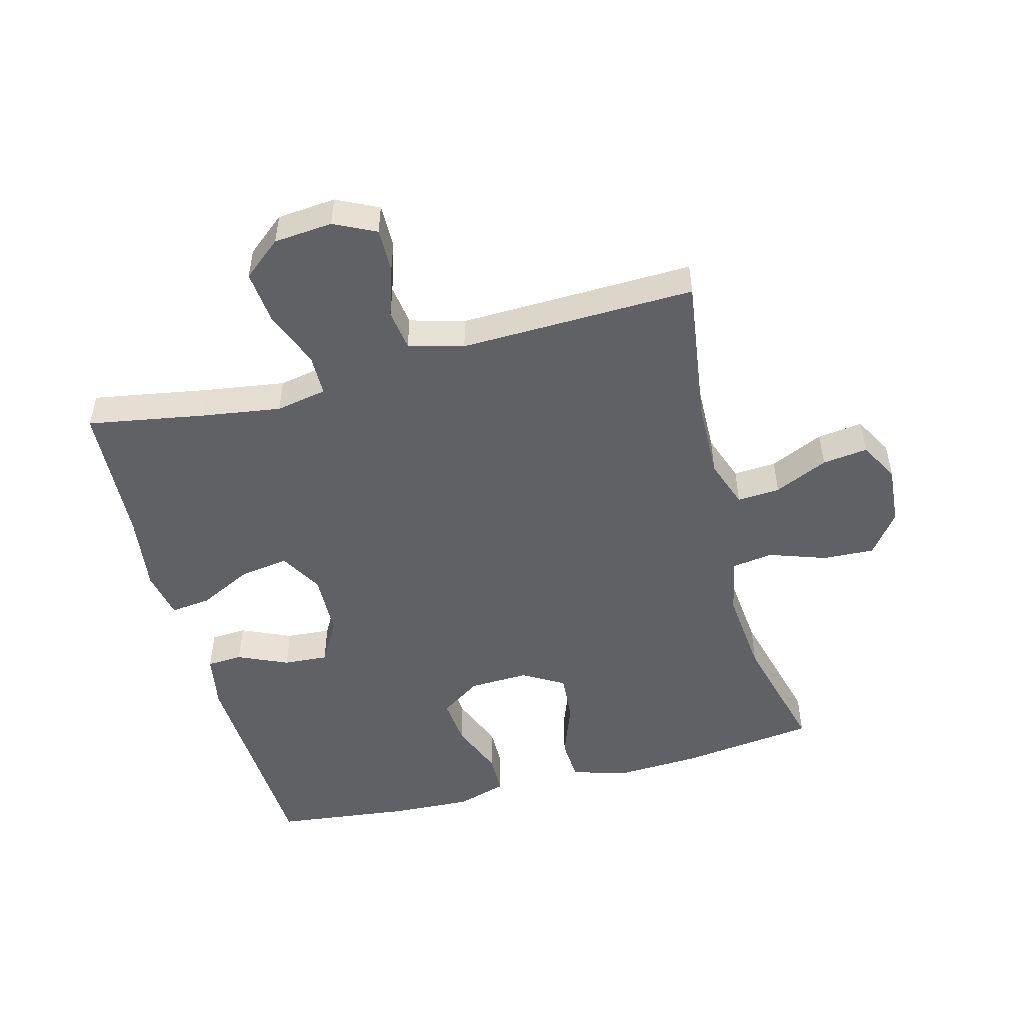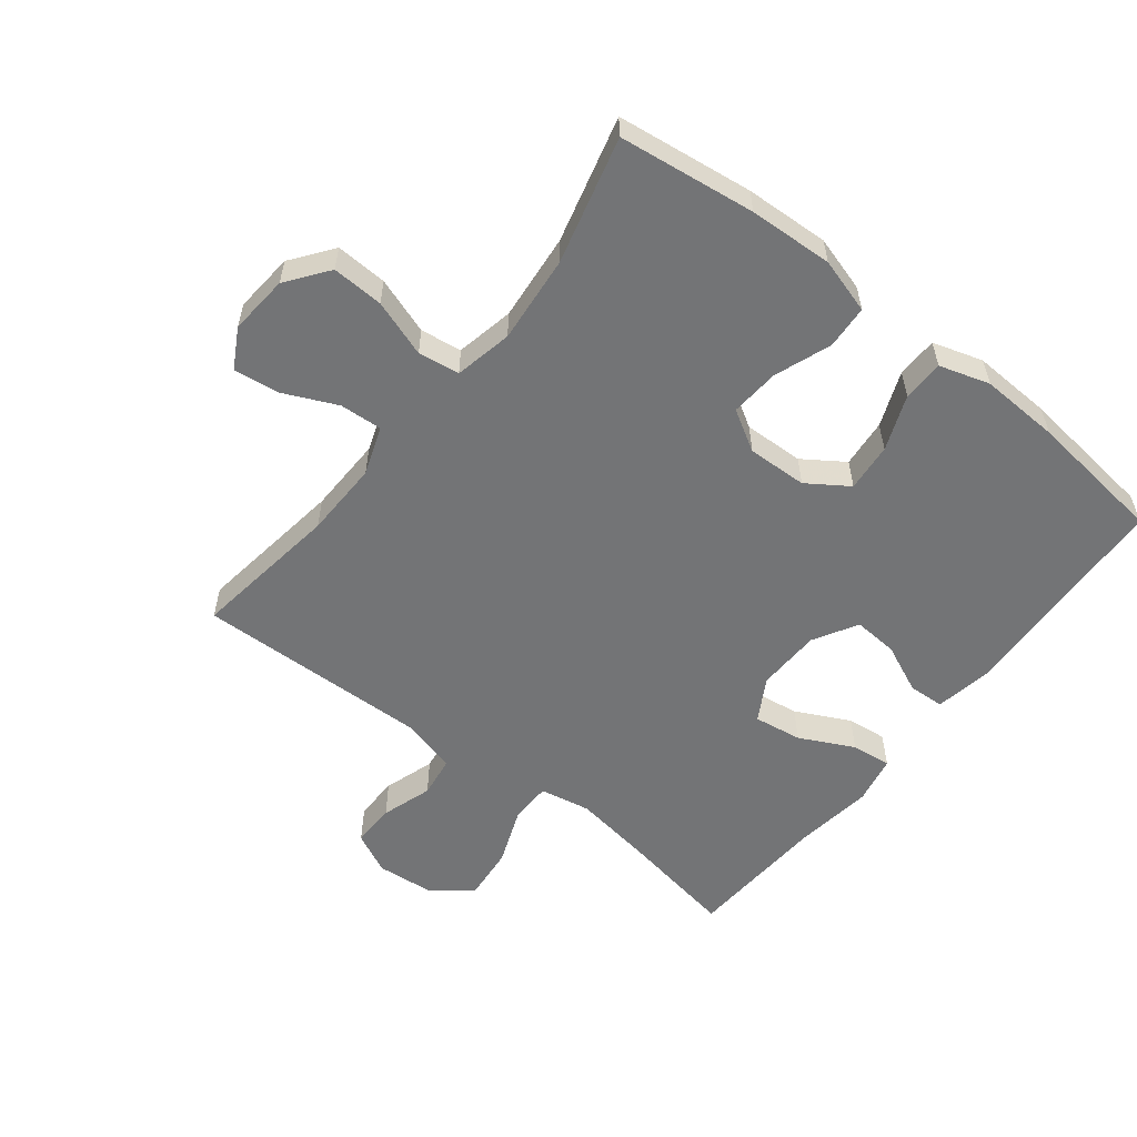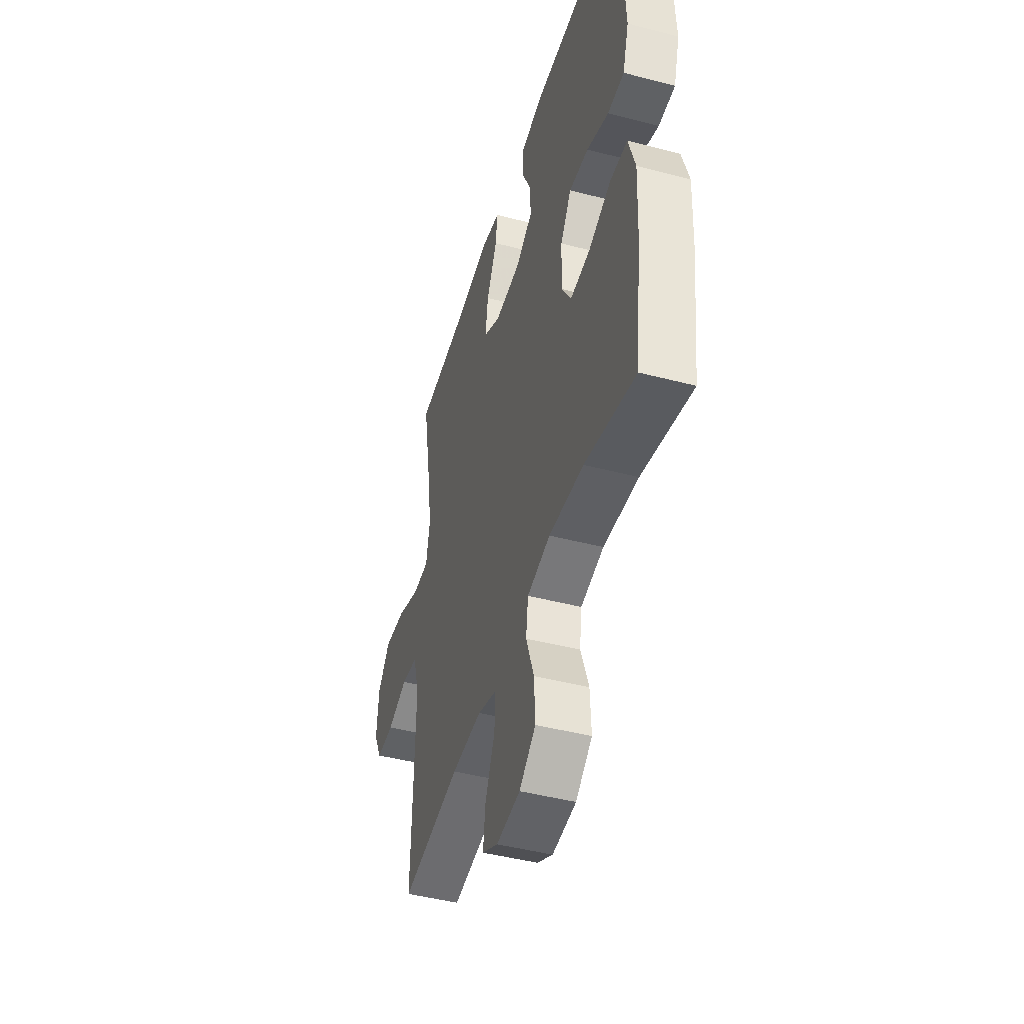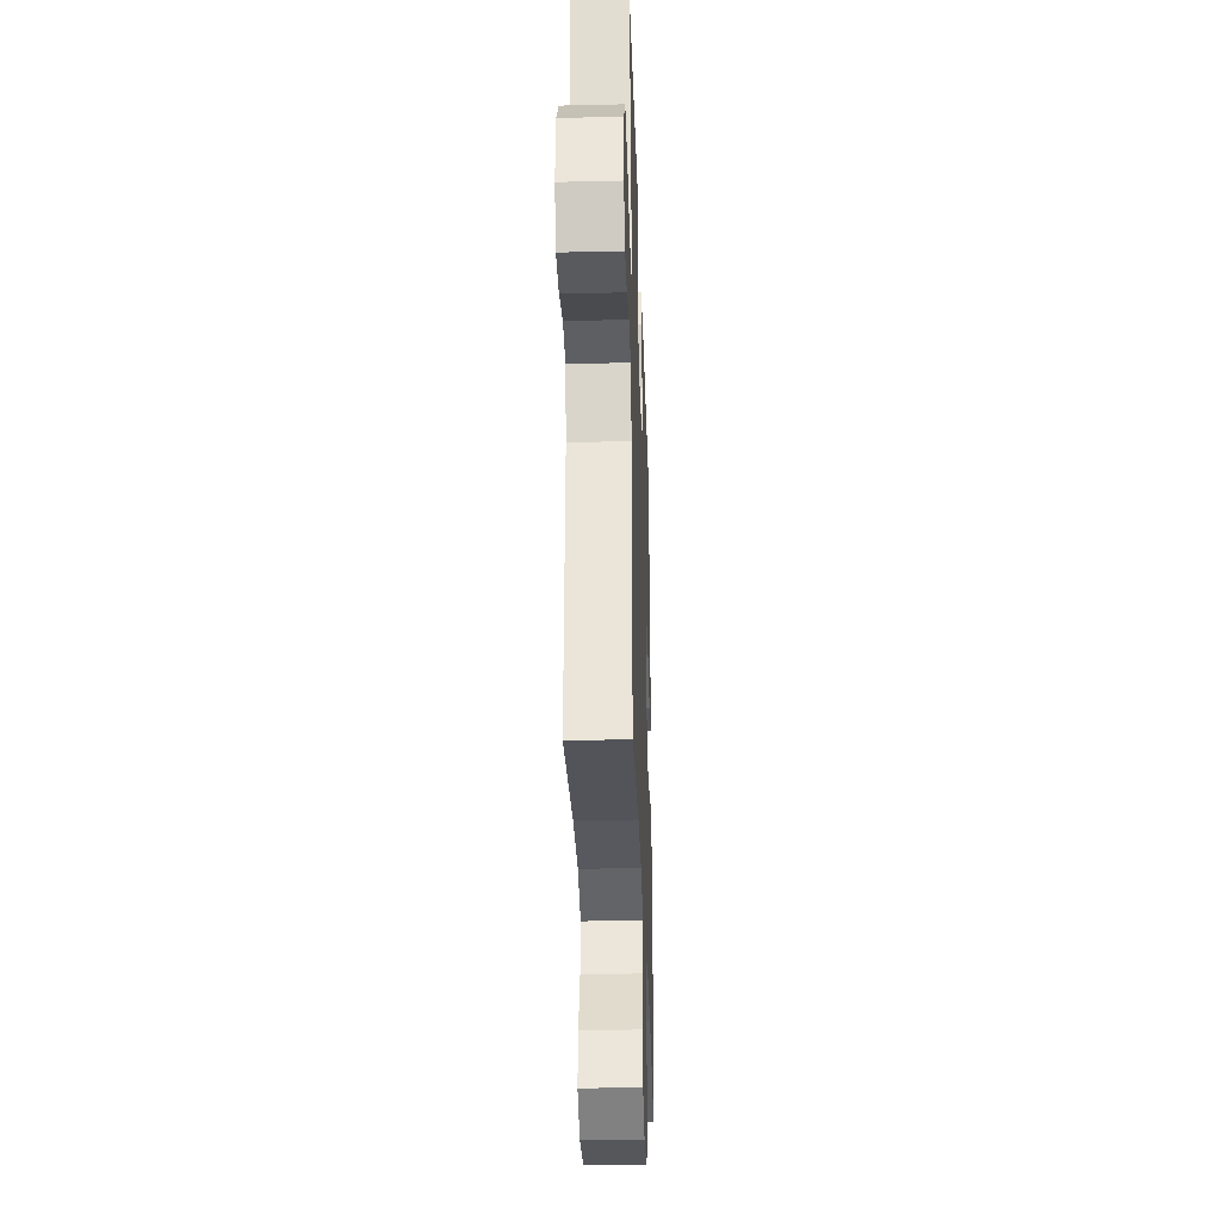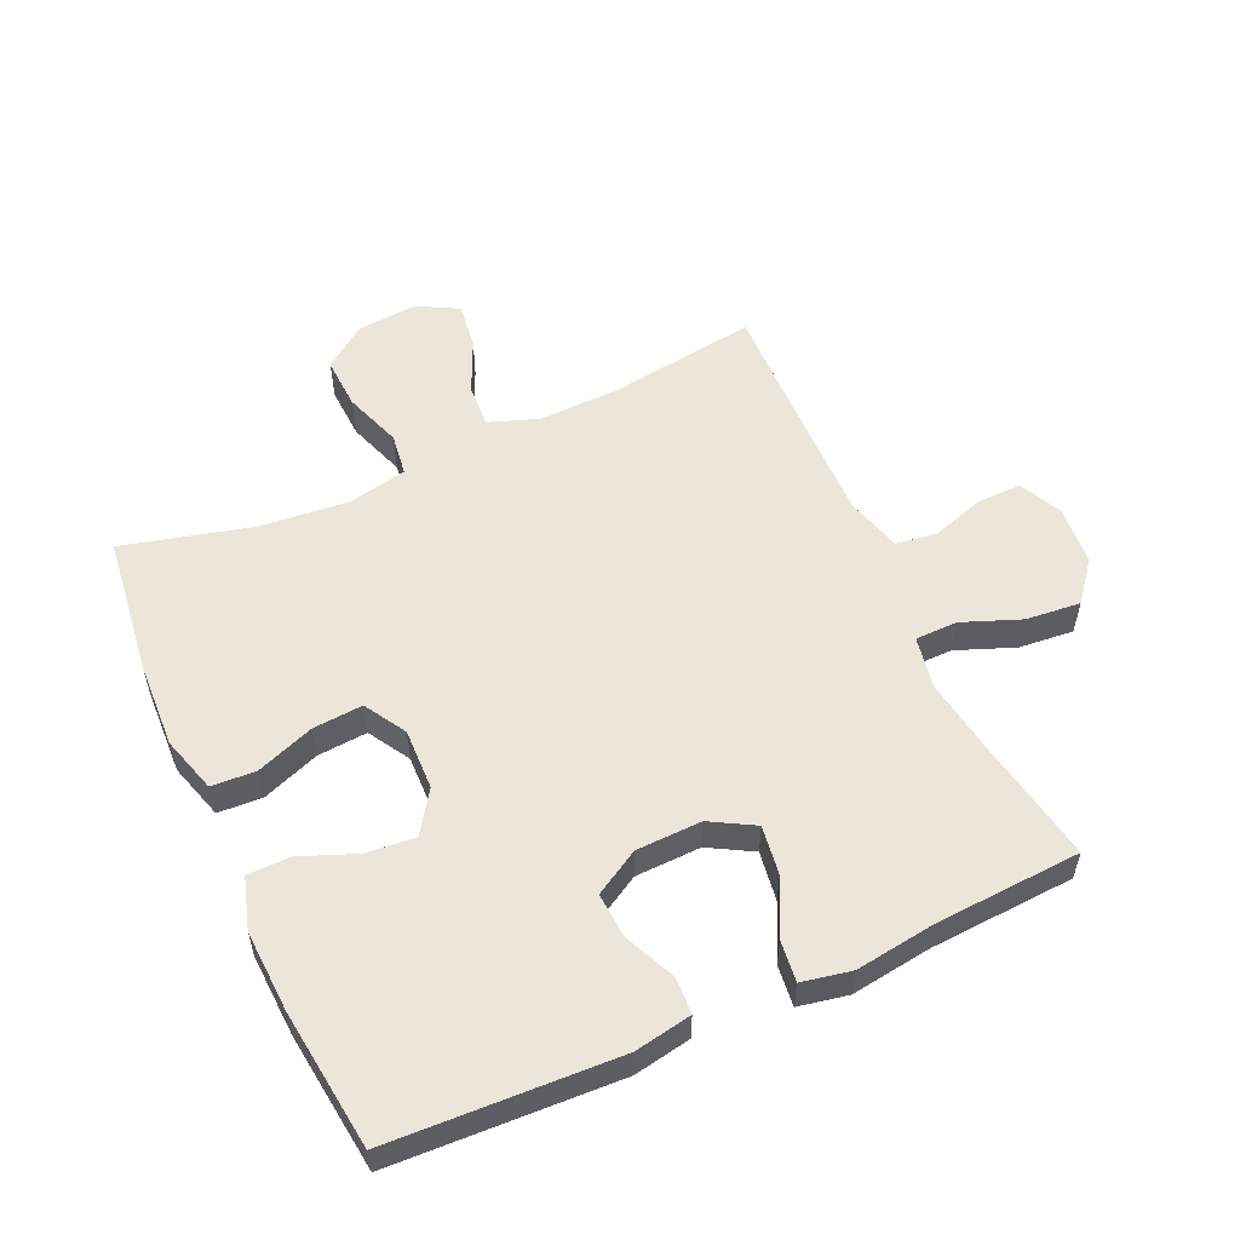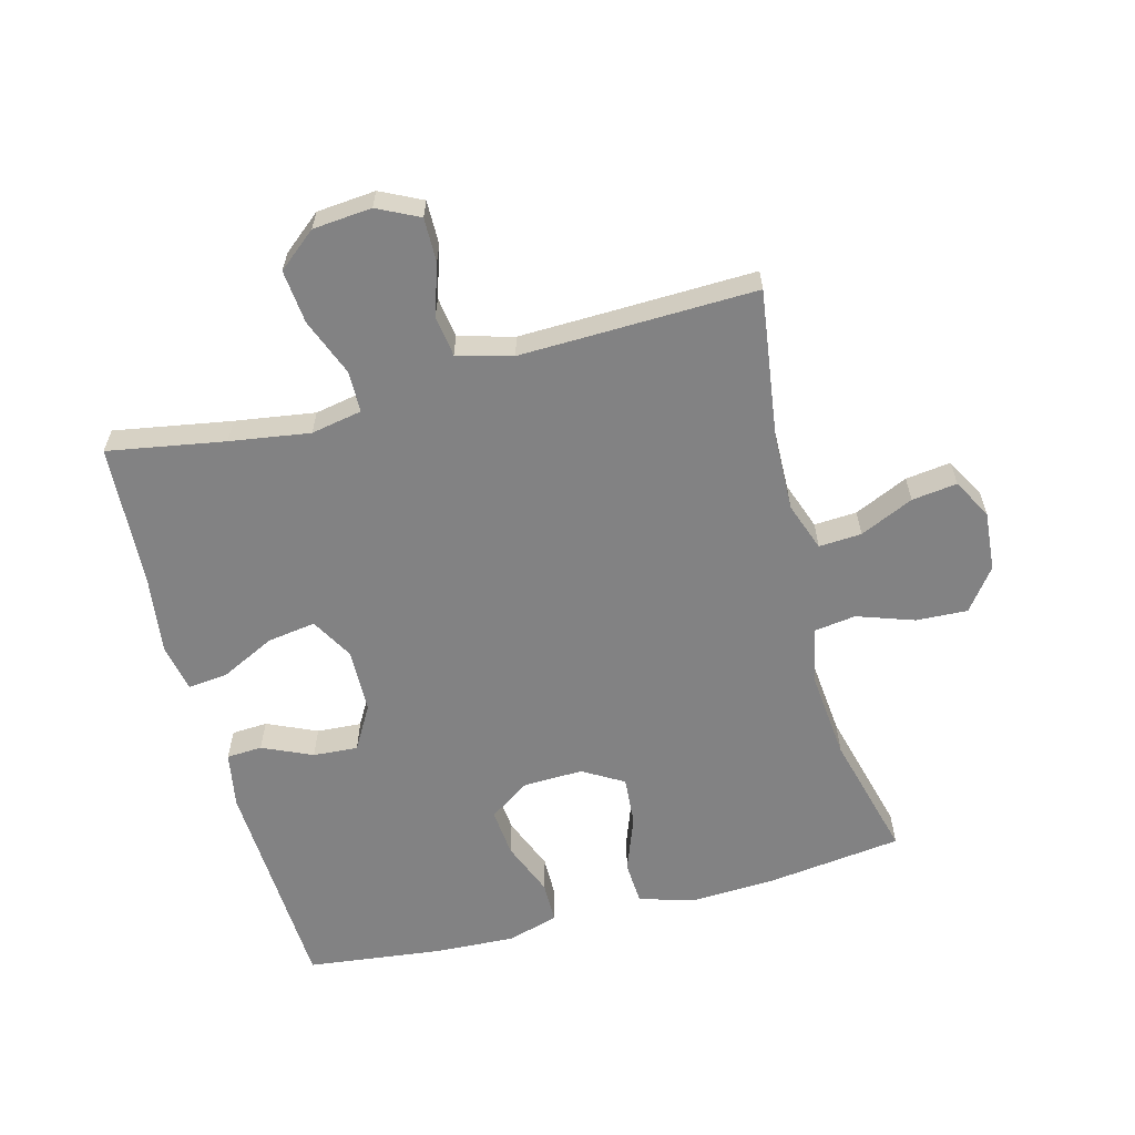
<metadata>
{"format":"obj","ext":"obj","renderer":"f3d","projection":"perspective","resolution":1024,"background":"white","views":[{"elev":-50.1,"azim":104.9,"up":"+Y"},{"elev":-56.2,"azim":-128.0,"up":"+Y"},{"elev":-45.9,"azim":-106.6,"up":"+Z"},{"elev":-31.8,"azim":91.9,"up":"+Z"},{"elev":55.3,"azim":-24.4,"up":"+Y"},{"elev":-60.8,"azim":104.9,"up":"+Y"}]}
</metadata>
<code>
v 0.5 0.07 0.5
v 0.468 0.07 0.317
v 0.449 0.07 0.192
v 0.464 0.07 0.112
v 0.529 0.07 0.111
v 0.619 0.07 0.146
v 0.703 0.07 0.154
v 0.752 0.07 0.094
v 0.76 0.07 0.002
v 0.728 0.07 -0.063
v 0.659 0.07 -0.062
v 0.579 0.07 -0.036
v 0.515 0.07 -0.045
v 0.491 0.07 -0.131
v 0.494 0.07 -0.26
v 0.5 0.07 -0.5
v 0.266 0.07 -0.467
v 0.146 0.07 -0.464
v 0.07 0.07 -0.491
v 0.074 0.07 -0.558
v 0.112 0.07 -0.642
v 0.121 0.07 -0.713
v 0.059 0.07 -0.747
v -0.035 0.07 -0.739
v -0.1 0.07 -0.69
v -0.096 0.07 -0.609
v -0.065 0.07 -0.52
v -0.074 0.07 -0.455
v -0.165 0.07 -0.436
v -0.302 0.07 -0.449
v -0.5 0.07 -0.5
v -0.527 0.07 -0.286
v -0.533 0.07 -0.154
v -0.507 0.07 -0.067
v -0.439 0.07 -0.063
v -0.35 0.07 -0.096
v -0.273 0.07 -0.102
v -0.235 0.07 -0.038
v -0.238 0.07 0.056
v -0.281 0.07 0.12
v -0.357 0.07 0.113
v -0.443 0.07 0.079
v -0.508 0.07 0.08
v -0.532 0.07 0.159
v -0.526 0.07 0.284
v -0.5 0.07 0.5
v -0.151 0.07 0.516
v -0.063 0.07 0.5
v -0.06 0.07 0.444
v -0.095 0.07 0.366
v -0.1 0.07 0.296
v -0.031 0.07 0.256
v 0.07 0.07 0.253
v 0.137 0.07 0.291
v 0.126 0.07 0.367
v 0.084 0.07 0.452
v 0.077 0.07 0.515
v 0.153 0.07 0.53
v 0.277 0.07 0.513
v 0.5 0 0.5
v 0.468 0 0.317
v 0.449 0 0.192
v 0.464 0 0.112
v 0.529 0 0.111
v 0.619 0 0.146
v 0.703 0 0.154
v 0.752 0 0.094
v 0.76 0 0.002
v 0.728 0 -0.063
v 0.659 0 -0.062
v 0.579 0 -0.036
v 0.515 0 -0.045
v 0.491 0 -0.131
v 0.494 0 -0.26
v 0.5 0 -0.5
v 0.266 0 -0.467
v 0.146 0 -0.464
v 0.07 0 -0.491
v 0.074 0 -0.558
v 0.112 0 -0.642
v 0.121 0 -0.713
v 0.059 0 -0.747
v -0.035 0 -0.739
v -0.1 0 -0.69
v -0.096 0 -0.609
v -0.065 0 -0.52
v -0.074 0 -0.455
v -0.165 0 -0.436
v -0.302 0 -0.449
v -0.5 0 -0.5
v -0.527 0 -0.286
v -0.533 0 -0.154
v -0.507 0 -0.067
v -0.439 0 -0.063
v -0.35 0 -0.096
v -0.273 0 -0.102
v -0.235 0 -0.038
v -0.238 0 0.056
v -0.281 0 0.12
v -0.357 0 0.113
v -0.443 0 0.079
v -0.508 0 0.08
v -0.532 0 0.159
v -0.526 0 0.284
v -0.5 0 0.5
v -0.151 0 0.516
v -0.063 0 0.5
v -0.06 0 0.444
v -0.095 0 0.366
v -0.1 0 0.296
v -0.031 0 0.256
v 0.07 0 0.253
v 0.137 0 0.291
v 0.126 0 0.367
v 0.084 0 0.452
v 0.077 0 0.515
v 0.153 0 0.53
v 0.277 0 0.513
f 57 58 59
f 56 57 59
f 55 56 59
f 59 1 2
f 55 59 2
f 54 55 2
f 53 54 2 3
f 52 53 3 4
f 48 49 50
f 47 48 50
f 46 47 50
f 45 46 50
f 44 45 50
f 43 44 50
f 42 43 50
f 41 42 50
f 40 41 50 51
f 39 40 51 52
f 34 35 36
f 33 34 36
f 32 33 36
f 31 32 36
f 30 31 36
f 29 30 36 37
f 28 29 37 38
f 25 26 27
f 24 25 27
f 23 24 27
f 22 23 27
f 21 22 27
f 20 21 27
f 19 20 27 28
f 39 52 4
f 38 39 4
f 28 38 4
f 19 28 4
f 18 19 4
f 10 11 12
f 9 10 12
f 8 9 12
f 7 8 12
f 6 7 12
f 5 6 12
f 5 12 13
f 5 13 14
f 4 5 14
f 18 4 14
f 17 18 14
f 17 14 15
f 15 16 17
f 118 117 116
f 118 116 115
f 118 115 114
f 61 60 118
f 61 118 114
f 61 114 113
f 62 61 113 112
f 63 62 112 111
f 109 108 107
f 109 107 106
f 109 106 105
f 109 105 104
f 109 104 103
f 109 103 102
f 109 102 101
f 109 101 100
f 110 109 100 99
f 111 110 99 98
f 95 94 93
f 95 93 92
f 95 92 91
f 95 91 90
f 95 90 89
f 96 95 89 88
f 97 96 88 87
f 86 85 84
f 86 84 83
f 86 83 82
f 86 82 81
f 86 81 80
f 86 80 79
f 87 86 79 78
f 63 111 98
f 63 98 97
f 63 97 87
f 63 87 78
f 63 78 77
f 71 70 69
f 71 69 68
f 71 68 67
f 71 67 66
f 71 66 65
f 71 65 64
f 72 71 64
f 73 72 64
f 73 64 63
f 73 63 77
f 73 77 76
f 74 73 76
f 76 75 74
f 1 60 61 2
f 2 61 62 3
f 3 62 63 4
f 4 63 64 5
f 5 64 65 6
f 6 65 66 7
f 7 66 67 8
f 8 67 68 9
f 9 68 69 10
f 10 69 70 11
f 11 70 71 12
f 12 71 72 13
f 13 72 73 14
f 14 73 74 15
f 15 74 75 16
f 16 75 76 17
f 17 76 77 18
f 18 77 78 19
f 19 78 79 20
f 20 79 80 21
f 21 80 81 22
f 22 81 82 23
f 23 82 83 24
f 24 83 84 25
f 25 84 85 26
f 26 85 86 27
f 27 86 87 28
f 28 87 88 29
f 29 88 89 30
f 30 89 90 31
f 31 90 91 32
f 32 91 92 33
f 33 92 93 34
f 34 93 94 35
f 35 94 95 36
f 36 95 96 37
f 37 96 97 38
f 38 97 98 39
f 39 98 99 40
f 40 99 100 41
f 41 100 101 42
f 42 101 102 43
f 43 102 103 44
f 44 103 104 45
f 45 104 105 46
f 46 105 106 47
f 47 106 107 48
f 48 107 108 49
f 49 108 109 50
f 50 109 110 51
f 51 110 111 52
f 52 111 112 53
f 53 112 113 54
f 54 113 114 55
f 55 114 115 56
f 56 115 116 57
f 57 116 117 58
f 58 117 118 59
f 59 118 60 1

</code>
